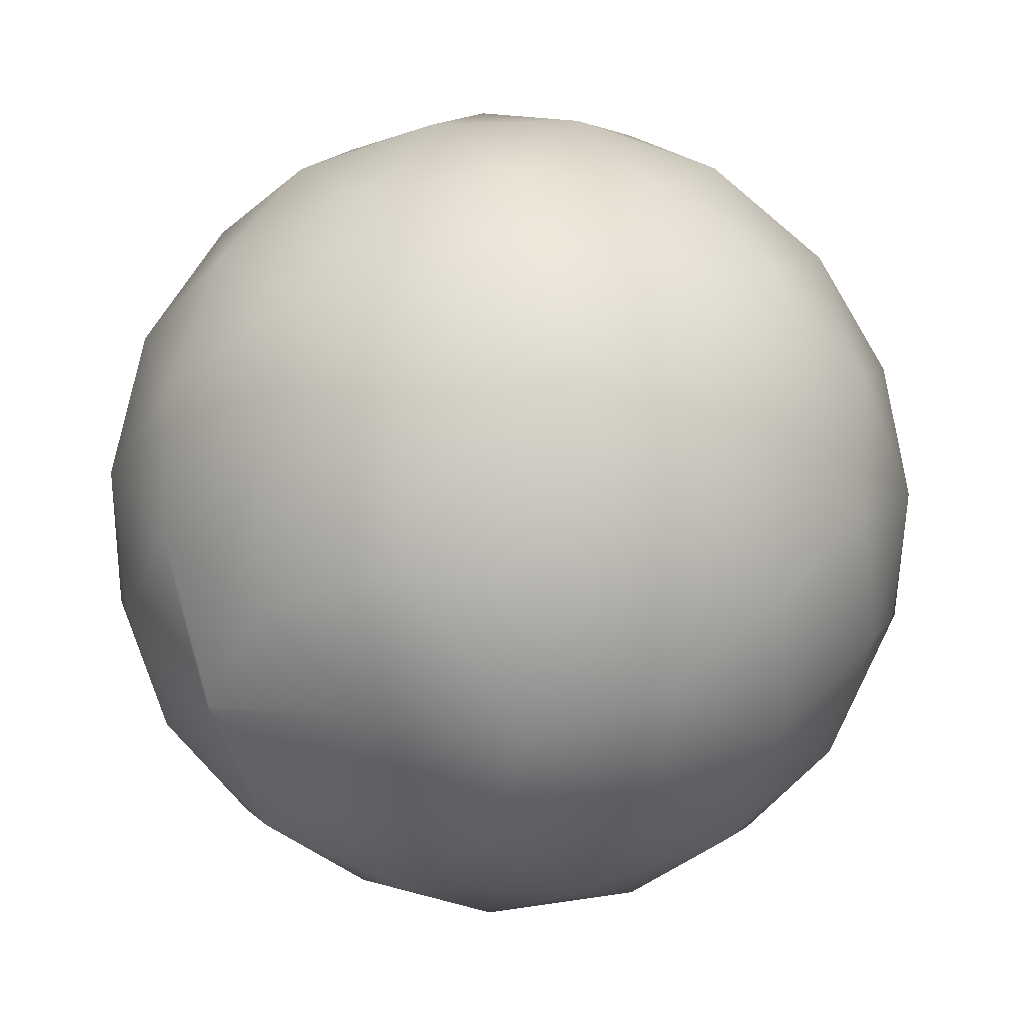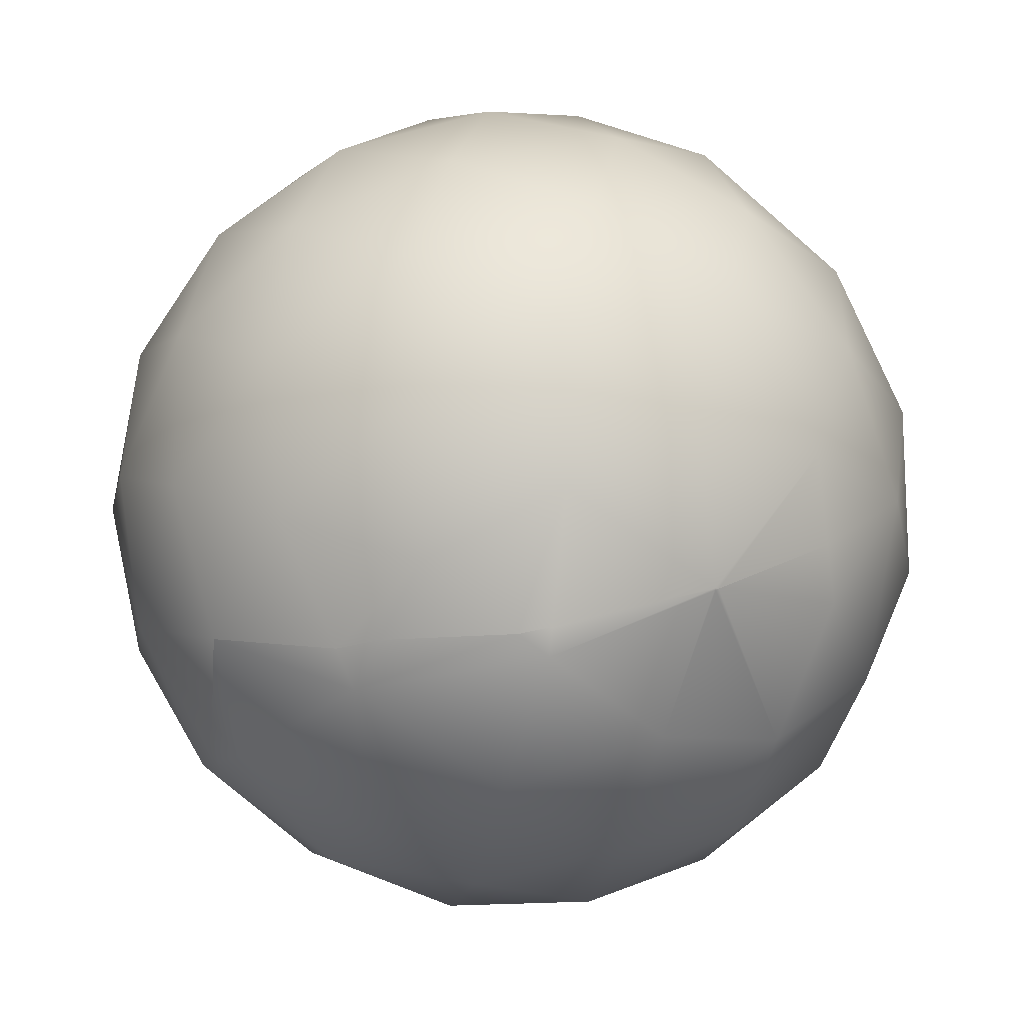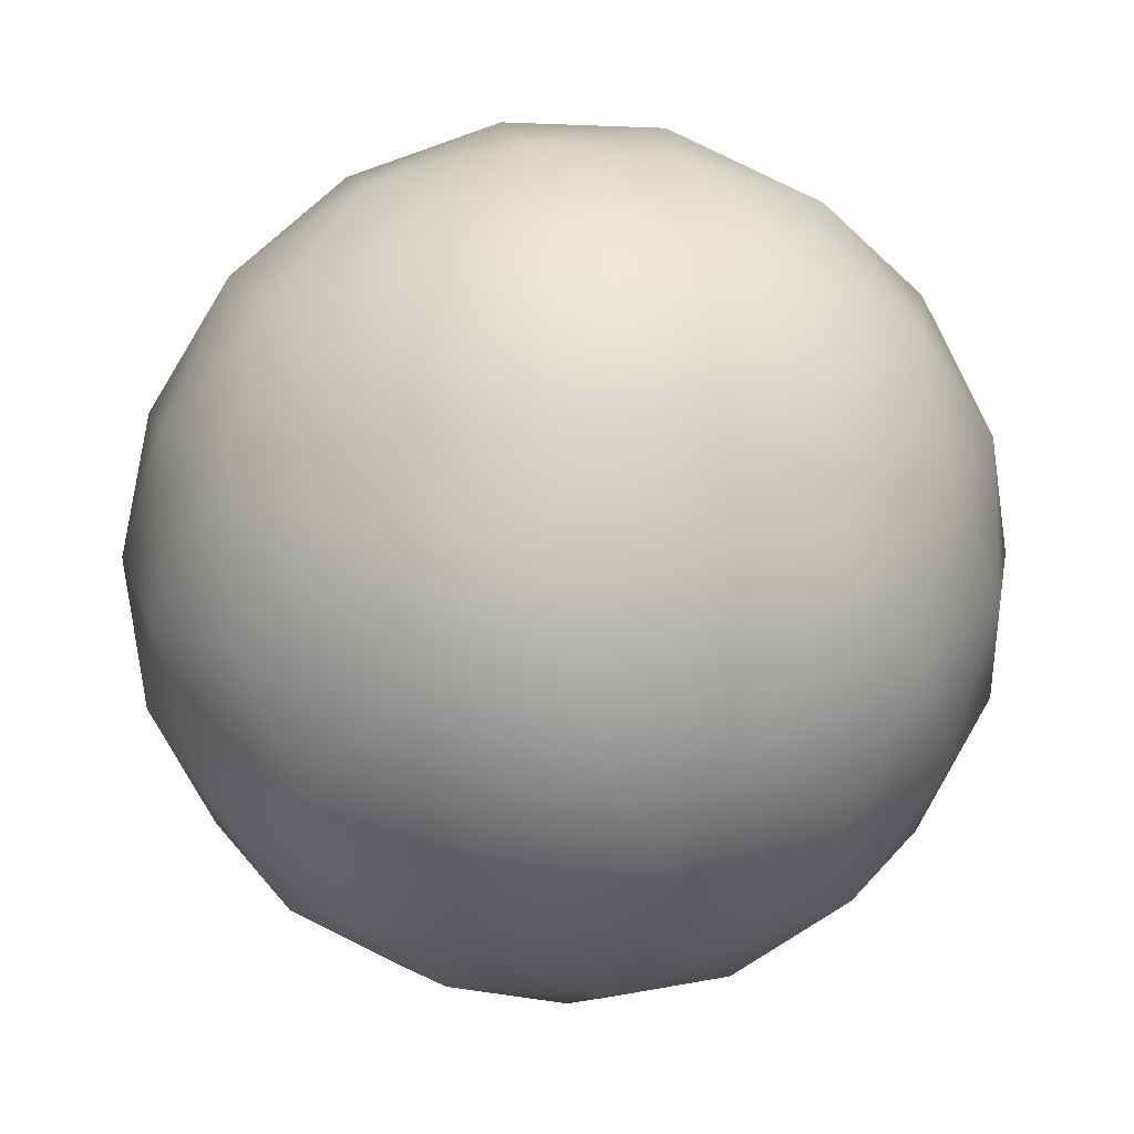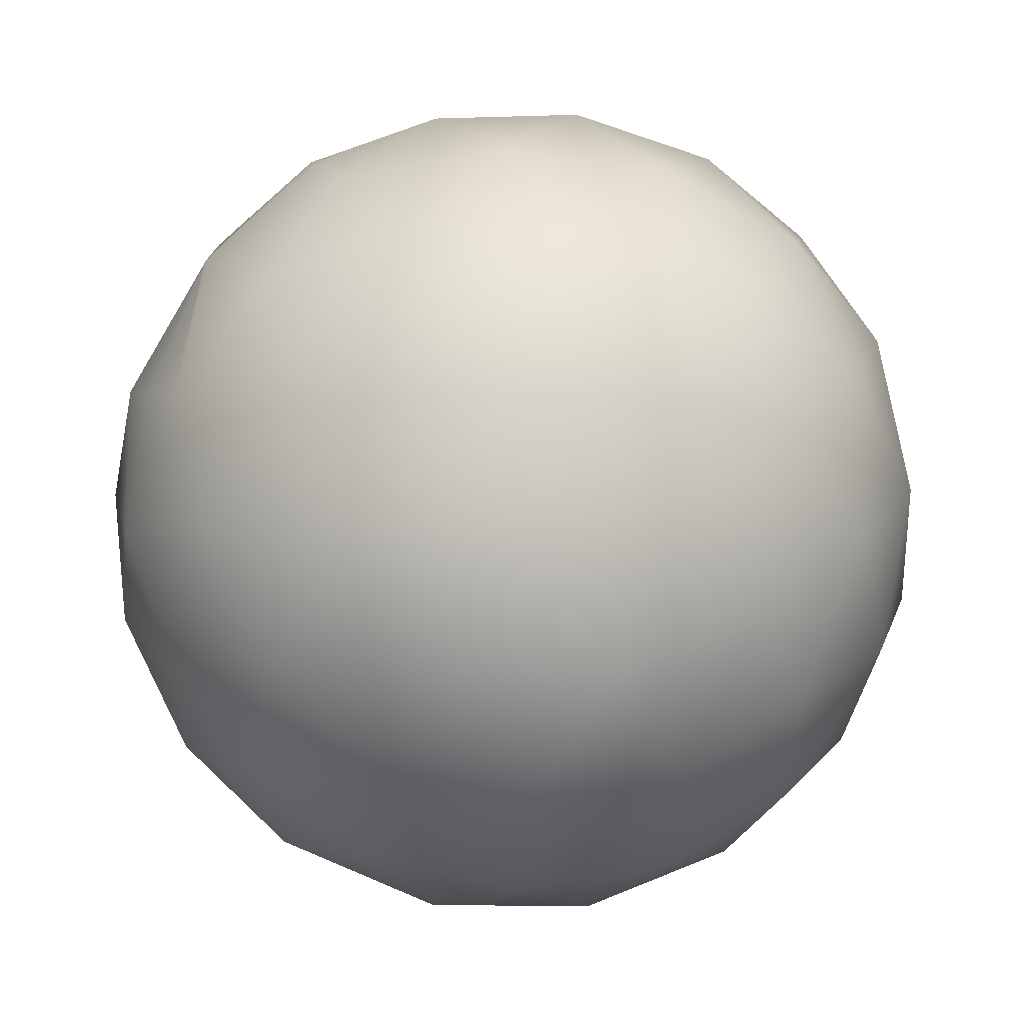
<metadata>
{"format":"obj","ext":"obj","renderer":"f3d","projection":"perspective","resolution":1024,"background":"white","views":[{"elev":-10.3,"azim":103.2,"up":"+Y"},{"elev":50.4,"azim":15.6,"up":"+Z"},{"elev":-0.9,"azim":174.3,"up":"+Z"},{"elev":62.1,"azim":165.5,"up":"+Z"}]}
</metadata>
<code>
v -0.4714 -0.8165 0.3333
v 2.092e-15 -7.226e-17 -1
v 0.9014 0.3305 0.2797
v 0.4899 0.4493 -0.7471
v 0.1797 -0.9639 -0.1962
v 0.3204 -0.6066 -0.7276
v 0.7795 0.6068 0.1557
v -0.3048 -0.7793 -0.5475
v -0.1967 -0.1427 0.97
v 0.7591 -0.1672 0.6291
v -0.9062 0.3242 0.2715
v -0.5042 0.6623 -0.5542
v -0.4653 0.8851 -0.005782
v -0.822 -0.5298 -0.209
v -0.3158 0.8837 -0.3455
v -0.4196 -0.4861 -0.7665
v -0.2 0.1933 0.9605
v -0.7482 -0.2072 0.6303
v -0.7006 0.5165 0.4923
v 0.6278 0.1173 -0.7695
v -0.7738 0.4418 -0.4539
v 0.5637 -0.7739 0.2887
v 0.2729 -0.5449 0.7928
v 0.3014 0.6842 0.6641
v -0.3378 -0.6816 0.6491
v -0.9355 -0.05277 0.3493
v 0.5024 -0.3 0.8109
v -0.1384 0.9901 -0.02138
v 0.5098 0.7654 0.3927
v -0.201 0.5106 0.836
v -0.149 0.9321 0.33
v 0.6134 -0.5506 0.5663
v -0.6639 0.7119 -0.2289
v 0.1308 0.4572 0.8797
v 0.5302 0.8457 0.06013
v 0.2684 0.7721 -0.5761
v -0.5541 -0.1309 -0.8221
v 0.1604 0.1225 0.9794
v -0.5579 -0.7953 -0.2373
v 0.9216 0.3616 -0.1409
v 0.9983 0.05842 0.008369
v -0.5259 0.3422 0.7787
v 0.9442 0.03112 -0.3278
v 0.3057 -0.7964 0.5219
v -0.1821 -0.9447 -0.2728
v 0.7948 -0.1255 -0.5938
v 0.9575 -0.2884 0.01091
v 0.4669 0.379 0.799
v -0.6228 -0.5968 -0.5059
v -0.3036 0.5218 -0.7972
v -0.5917 0.3137 -0.7426
v 0.56 -0.3188 -0.7647
v 0.2478 -0.9475 0.2019
v -0.9381 0.1631 -0.3054
v 0.6771 0.5071 0.5333
v -0.7388 0.6571 0.1499
v -0.8545 -0.4095 0.3196
v 0.4183 -0.8042 -0.4223
v 0.5012 0.04148 0.8643
v 0.8022 0.3185 -0.505
v -0.07147 -0.6138 -0.7862
v 0.6004 0.6283 -0.4948
v -0.2205 -0.2629 -0.9393
v -0.7294 -0.6756 0.1074
v 0.05268 0.942 -0.3315
v -0.8924 0.4433 -0.0845
v 0.3639 -0.101 -0.926
v 0.7621 0.1802 0.6218
v -0.07228 -0.9953 0.06464
v -0.9314 -0.1886 -0.3113
v -0.04406 0.7734 0.6323
v -0.4043 -0.9141 0.02969
v -0.1132 0.7718 -0.6257
v -0.9971 0.07301 0.02269
v 0.885 -0.3385 -0.3198
v -0.7909 0.06204 -0.6088
v -0.525 -0.005997 0.8511
v -0.0673 0.3303 -0.9415
v 0.4233 0.8644 -0.2715
v 0.1718 -0.2207 0.9601
v 0.7319 -0.6483 -0.2099
v -0.7846 0.1622 0.5984
v -0.4619 -0.3697 0.8062
v 0.1376 -0.3643 -0.9211
v 0.07501 -0.8384 -0.5398
v 0.2036 0.9789 0.01681
v 0.0004504 -0.7366 0.6764
v 0.7959 -0.5937 0.1184
v -0.1059 -0.9104 0.3999
v -0.9567 -0.29 0.02363
v -0.1041 -0.4663 0.8785
v 0.135 0.5692 -0.8111
v -0.6423 -0.5601 0.5232
v 0.7403 0.6442 -0.1925
v 0.8596 -0.3615 0.3611
v -0.4032 0.6727 0.6204
v 0.1954 0.9109 0.3634
v 0.2883 0.2343 -0.9284
v -0.753 -0.2986 -0.5864
v -0.3534 0.1226 -0.9274
v 0.6498 -0.545 -0.5299
v 0.5045 -0.8615 -0.05743
v 0.9428 -4.803e-17 0.3333
v -0.4714 0.8165 0.3333
v 0.9014 0.3305 0.2797
v 0.4899 0.4493 -0.7471
v 0.1797 -0.9639 -0.1962
v 0.3204 -0.6066 -0.7276
v 0.7795 0.6068 0.1557
v -0.3048 -0.7793 -0.5475
v -0.1967 -0.1427 0.97
v 0.7591 -0.1672 0.6291
v -0.9062 0.3242 0.2715
v -0.5042 0.6623 -0.5542
v -0.4653 0.8851 -0.005782
v -0.822 -0.5298 -0.209
v -0.3158 0.8837 -0.3455
v -0.4196 -0.4861 -0.7665
v -0.2 0.1933 0.9605
v -0.7482 -0.2072 0.6303
v -0.7006 0.5165 0.4923
v 0.6278 0.1173 -0.7695
v -0.7738 0.4418 -0.4539
v 0.5637 -0.7739 0.2887
v 0.2729 -0.5449 0.7928
v 0.3014 0.6842 0.6641
v -0.3378 -0.6816 0.6491
v -0.9355 -0.05277 0.3493
v 0.5024 -0.3 0.8109
v -0.1384 0.9901 -0.02138
v 0.5098 0.7654 0.3927
v -0.201 0.5106 0.836
v -0.149 0.9321 0.33
v 0.6134 -0.5506 0.5663
v -0.6639 0.7119 -0.2289
v 0.1308 0.4572 0.8797
v 0.5302 0.8457 0.06013
v 0.2684 0.7721 -0.5761
v -0.5541 -0.1309 -0.8221
v 0.1604 0.1225 0.9794
v -0.5579 -0.7953 -0.2373
v 0.9216 0.3616 -0.1409
v 0.9983 0.05842 0.008369
v -0.5259 0.3422 0.7787
v 0.9442 0.03112 -0.3278
v 0.3057 -0.7964 0.5219
v -0.1821 -0.9447 -0.2728
v 0.7948 -0.1255 -0.5938
v 0.9575 -0.2884 0.01091
v 0.4669 0.379 0.799
v -0.6228 -0.5968 -0.5059
v -0.3036 0.5218 -0.7972
v -0.5917 0.3137 -0.7426
v 0.56 -0.3188 -0.7647
v 0.2478 -0.9475 0.2019
v -0.9381 0.1631 -0.3054
v 0.6771 0.5071 0.5333
v -0.7388 0.6571 0.1499
v -0.8545 -0.4095 0.3196
v 0.4183 -0.8042 -0.4223
v 0.5012 0.04148 0.8643
v 0.8022 0.3185 -0.505
v -0.07147 -0.6138 -0.7862
v 0.6004 0.6283 -0.4948
v -0.2205 -0.2629 -0.9393
v -0.7294 -0.6756 0.1074
v 0.05268 0.942 -0.3315
v -0.8924 0.4433 -0.0845
v 0.3639 -0.101 -0.926
v 0.7621 0.1802 0.6218
v -0.07228 -0.9953 0.06464
v -0.9314 -0.1886 -0.3113
v -0.04406 0.7734 0.6323
v -0.4043 -0.9141 0.02969
v -0.1132 0.7718 -0.6257
v -0.9971 0.07301 0.02269
v 0.885 -0.3385 -0.3198
v -0.7909 0.06204 -0.6088
v -0.525 -0.005997 0.8511
v -0.0673 0.3303 -0.9415
v 0.4233 0.8644 -0.2715
v 0.1718 -0.2207 0.9601
v 0.7319 -0.6483 -0.2099
v -0.7846 0.1622 0.5984
v -0.4619 -0.3697 0.8062
v 0.1376 -0.3643 -0.9211
v 0.07501 -0.8384 -0.5398
v 0.2036 0.9789 0.01681
v 0.0004504 -0.7366 0.6764
v 0.7959 -0.5937 0.1184
v -0.1059 -0.9104 0.3999
v -0.9567 -0.29 0.02363
v -0.1041 -0.4663 0.8785
v 0.135 0.5692 -0.8111
v -0.6423 -0.5601 0.5232
v 0.7403 0.6442 -0.1925
v 0.8596 -0.3615 0.3611
v -0.4032 0.6727 0.6204
v 0.1954 0.9109 0.3634
v 0.2883 0.2343 -0.9284
v -0.753 -0.2986 -0.5864
v -0.3534 0.1226 -0.9274
v 0.6498 -0.545 -0.5299
v 0.5045 -0.8615 -0.05743
v -0.4773 -0.8273 -0.2449
v -0.4996 -0.8404 -0.136
v -0.1867 -0.3426 -0.9045
v -0.4513 -0.7886 -0.3679
v -0.1648 -0.2787 -0.9364
v -0.3083 -0.5269 -0.7728
v -0.3628 -0.6314 -0.658
v -0.4146 -0.7163 -0.5331
v -0.4894 -0.8517 0.05002
v -0.4996 -0.8404 -0.136
v -0.4773 -0.8273 -0.2449
v -0.1867 -0.3426 -0.9045
v -0.4513 -0.7886 -0.3679
v -0.1648 -0.2787 -0.9364
v -0.3083 -0.5269 -0.7728
v -0.3628 -0.6314 -0.658
v -0.4146 -0.7163 -0.5331
v 0.6125 -0.5544 0.5615
v 0.6207 -0.5449 0.5601
v 0.5885 -0.5704 0.5627
v 0.6154 -0.551 0.5612
v 0.8199 -0.2847 0.467
v -0.1617 -0.8553 0.4599
v -0.06388 -0.8418 0.509
v 0.2314 -0.7818 0.5595
v 0.5885 -0.5704 0.5627
v 0.6207 -0.5449 0.5601
v 0.8199 -0.2847 0.467
v 0.2999 -0.7515 0.5702
v -0.4894 -0.8517 0.05002
v -0.1617 -0.8553 0.4599
v -0.06388 -0.8418 0.509
v 0.2314 -0.7818 0.5595
v 0.2999 -0.7515 0.5702
v 0.6125 -0.5544 0.5615
v 0.6154 -0.551 0.5612
v -0.3628 -0.6314 -0.658
v 0.2999 -0.7515 0.5702
v 0.2314 -0.7818 0.5595
v 0.9428 -4.803e-17 0.3333
v 0.5885 -0.5704 0.5627
v 0.6154 -0.551 0.5612
v -0.3628 -0.6314 -0.658
v -0.3083 -0.5269 -0.7728
v 0.8199 -0.2847 0.467
v 0.6207 -0.5449 0.5601
v -0.3083 -0.5269 -0.7728
v -0.1867 -0.3426 -0.9045
v -0.4714 -0.8165 0.3333
v -0.4773 -0.8273 -0.2449
v -0.4146 -0.7163 -0.5331
v -0.1617 -0.8553 0.4599
v -0.06388 -0.8418 0.509
v 0.6125 -0.5544 0.5615
v 0.8199 -0.2847 0.467
v 0.6207 -0.5449 0.5601
v 0.5885 -0.5704 0.5627
v -0.4146 -0.7163 -0.5331
v -0.4513 -0.7886 -0.3679
v -0.4714 -0.8165 0.3333
v -0.4773 -0.8273 -0.2449
v -0.4513 -0.7886 -0.3679
v -0.4894 -0.8517 0.05002
v -0.4996 -0.8404 -0.136
v -0.1867 -0.3426 -0.9045
v -0.1648 -0.2787 -0.9364
v -0.06388 -0.8418 0.509
v 0.2999 -0.7515 0.5702
v 0.2314 -0.7818 0.5595
v -0.4714 -0.8165 0.3333
v -0.1617 -0.8553 0.4599
v 0.6154 -0.551 0.5612
v 0.6125 -0.5544 0.5615
v 2.092e-15 -7.226e-17 -1
v -0.1648 -0.2787 -0.9364
v -0.4996 -0.8404 -0.136
v -0.4894 -0.8517 0.05002
f 25 256 253
f 28 86 31
f 17 30 34
f 42 30 17
f 96 30 42
f 267 1 174
f 264 89 72
f 28 31 13
f 72 89 69
f 80 91 9
f 48 38 34
f 80 9 38
f 17 38 9
f 38 17 34
f 73 50 92
f 18 57 26
f 83 9 91
f 83 91 25
f 150 136 24
f 77 17 9
f 77 9 83
f 77 83 18
f 77 42 17
f 98 4 92
f 12 50 73
f 21 12 33
f 90 26 57
f 64 90 57
f 77 18 82
f 82 18 26
f 77 82 42
f 273 44 89
f 256 25 87
f 87 25 91
f 258 44 261
f 47 75 81
f 37 100 51
f 50 51 100
f 12 51 50
f 51 12 21
f 4 60 62
f 92 78 98
f 78 92 50
f 50 100 78
f 78 100 2
f 98 78 2
f 22 225 88
f 95 88 260
f 88 95 47
f 88 47 81
f 81 102 88
f 88 102 22
f 96 42 19
f 19 42 82
f 59 80 38
f 38 48 59
f 48 68 59
f 80 59 27
f 69 45 72
f 45 69 5
f 45 5 85
f 31 104 13
f 198 104 31
f 104 96 19
f 7 29 35
f 93 25 253
f 253 64 93
f 57 93 64
f 57 18 93
f 18 83 93
f 83 25 93
f 95 103 47
f 3 103 170
f 33 13 56
f 13 104 56
f 104 19 56
f 29 97 35
f 29 24 97
f 97 31 86
f 86 35 97
f 81 58 102
f 58 85 5
f 102 58 5
f 55 3 170
f 55 170 150
f 24 55 150
f 29 55 24
f 7 55 29
f 7 3 55
f 21 66 54
f 66 21 33
f 66 33 56
f 98 2 67
f 64 234 206
f 147 268 174
f 223 10 226
f 10 32 27
f 59 10 27
f 68 10 59
f 244 10 68
f 95 259 103
f 2 100 63
f 63 100 37
f 147 8 265
f 147 187 8
f 8 187 61
f 86 28 65
f 173 97 24
f 173 24 136
f 71 34 30
f 71 30 96
f 173 198 31
f 31 97 173
f 2 84 67
f 209 2 63
f 186 269 61
f 52 67 84
f 46 52 101
f 81 101 58
f 101 81 75
f 46 101 75
f 70 54 74
f 74 54 66
f 90 74 26
f 70 74 90
f 36 92 4
f 36 4 62
f 36 65 73
f 92 36 73
f 53 5 69
f 69 89 53
f 53 89 44
f 22 53 44
f 22 102 53
f 53 102 5
f 21 76 51
f 76 21 54
f 76 54 70
f 76 70 99
f 99 37 76
f 51 76 37
f 65 36 79
f 62 79 36
f 79 35 86
f 86 65 79
f 20 4 98
f 67 20 98
f 20 67 52
f 46 20 52
f 60 20 46
f 20 60 4
f 60 46 43
f 43 46 75
f 43 75 47
f 47 41 43
f 41 47 103
f 3 41 103
f 3 40 41
f 3 7 40
f 40 60 43
f 41 40 43
f 19 82 11
f 26 11 82
f 26 74 11
f 74 66 11
f 56 11 66
f 19 11 56
f 35 94 7
f 94 35 79
f 94 79 62
f 62 60 94
f 94 60 40
f 40 7 94
f 238 237 23
f 91 23 87
f 23 91 80
f 23 80 27
f 23 27 32
f 32 224 238
f 16 248 207
f 37 16 63
f 99 16 37
f 211 61 210
f 6 85 58
f 6 58 101
f 101 52 6
f 52 84 6
f 108 186 61
f 108 61 187
f 65 28 15
f 28 13 15
f 13 33 15
f 15 33 12
f 15 12 73
f 15 73 65
f 64 39 14
f 99 70 14
f 70 90 14
f 14 90 64
f 14 39 49
f 39 255 49
f 16 49 241
f 99 49 16
f 14 49 99
f 274 127 275
f 130 188 133
f 119 132 136
f 132 119 144
f 144 198 132
f 264 72 213
f 191 174 1
f 130 133 115
f 191 171 174
f 182 193 111
f 136 150 140
f 182 111 140
f 140 111 119
f 140 119 136
f 152 194 175
f 128 120 159
f 193 185 111
f 193 127 185
f 48 34 126
f 119 111 179
f 111 185 179
f 185 120 179
f 179 144 119
f 194 200 106
f 114 152 175
f 135 123 114
f 192 128 159
f 192 159 166
f 184 179 120
f 128 184 120
f 184 144 179
f 243 146 191
f 275 127 189
f 189 127 193
f 146 230 277
f 149 177 183
f 139 202 153
f 152 153 202
f 114 153 152
f 123 153 114
f 106 162 164
f 200 194 180
f 194 152 180
f 180 152 202
f 180 202 278
f 278 200 180
f 276 190 124
f 190 250 197
f 149 190 197
f 183 190 149
f 204 190 183
f 204 124 190
f 144 121 198
f 121 144 184
f 161 182 140
f 140 150 161
f 170 161 150
f 161 129 182
f 174 171 147
f 107 147 171
f 147 107 187
f 115 133 104
f 104 133 96
f 198 121 104
f 109 131 137
f 127 274 195
f 166 195 274
f 159 195 166
f 159 120 195
f 195 120 185
f 195 185 127
f 244 149 197
f 68 105 244
f 135 115 158
f 115 104 158
f 121 158 104
f 137 131 199
f 126 199 131
f 188 199 133
f 188 137 199
f 160 204 183
f 160 187 107
f 160 107 204
f 105 68 157
f 157 68 48
f 126 157 48
f 126 131 157
f 131 109 157
f 109 105 157
f 156 123 168
f 135 168 123
f 135 158 168
f 200 278 169
f 166 280 141
f 215 214 45
f 231 112 232
f 112 134 129
f 129 161 112
f 112 161 170
f 170 103 112
f 197 249 244
f 165 278 202
f 139 165 202
f 45 110 215
f 110 45 85
f 110 85 163
f 130 167 188
f 126 71 199
f 34 71 126
f 132 173 136
f 132 198 173
f 71 96 133
f 133 199 71
f 278 186 169
f 278 165 279
f 252 163 84
f 154 169 186
f 203 148 154
f 203 160 183
f 183 177 203
f 148 203 177
f 172 156 176
f 168 176 156
f 192 176 128
f 192 172 176
f 106 138 194
f 106 164 138
f 138 167 175
f 138 175 194
f 171 155 107
f 155 171 191
f 191 146 155
f 124 155 146
f 204 155 124
f 107 155 204
f 178 153 123
f 178 123 156
f 156 172 178
f 178 172 201
f 201 139 178
f 139 153 178
f 167 138 181
f 138 164 181
f 181 137 188
f 188 167 181
f 200 122 106
f 122 200 169
f 169 154 122
f 154 148 122
f 122 148 162
f 162 106 122
f 162 148 145
f 177 145 148
f 177 149 145
f 149 143 145
f 143 149 244
f 143 244 105
f 143 105 142
f 109 142 105
f 162 145 142
f 143 142 145
f 121 184 113
f 113 184 128
f 128 176 113
f 113 176 168
f 168 158 113
f 158 121 113
f 109 137 196
f 137 181 196
f 196 181 164
f 164 162 196
f 142 196 162
f 109 196 142
f 233 229 125
f 125 189 193
f 125 193 182
f 182 129 125
f 129 134 125
f 233 134 245
f 118 219 216
f 118 165 139
f 118 139 201
f 251 247 163
f 108 187 160
f 160 203 108
f 203 154 108
f 154 186 108
f 6 84 163
f 163 85 6
f 130 117 167
f 115 117 130
f 117 115 135
f 117 135 114
f 114 175 117
f 167 117 175
f 141 116 166
f 116 201 172
f 192 116 172
f 166 116 192
f 151 116 141
f 151 141 262
f 118 151 220
f 118 201 151
f 116 151 201
f 89 264 235
f 253 234 64
f 87 237 257
f 89 236 273
f 236 89 235
f 256 87 257
f 22 44 258
f 224 32 222
f 32 246 222
f 258 225 22
f 246 32 223
f 225 260 88
f 39 64 206
f 174 268 267
f 205 39 206
f 268 147 265
f 10 223 32
f 260 259 95
f 10 244 226
f 205 208 39
f 265 8 266
f 186 278 270
f 207 209 63
f 270 269 186
f 23 237 87
f 44 273 272
f 238 23 32
f 44 272 261
f 63 16 207
f 61 269 210
f 211 8 61
f 16 241 248
f 212 266 8
f 255 39 208
f 211 212 8
f 241 49 255
f 191 1 227
f 166 274 281
f 271 189 229
f 228 243 191
f 227 228 191
f 275 189 271
f 124 146 277
f 239 245 134
f 239 134 240
f 276 124 277
f 240 134 231
f 250 190 276
f 72 214 213
f 281 280 166
f 45 214 72
f 254 141 280
f 112 231 134
f 197 250 249
f 112 103 232
f 141 254 263
f 215 110 217
f 218 84 2
f 165 216 279
f 218 252 84
f 229 189 125
f 243 242 146
f 134 233 125
f 242 230 146
f 165 118 216
f 163 252 251
f 163 247 110
f 219 118 220
f 110 221 217
f 262 141 263
f 247 221 110
f 151 262 220

</code>
